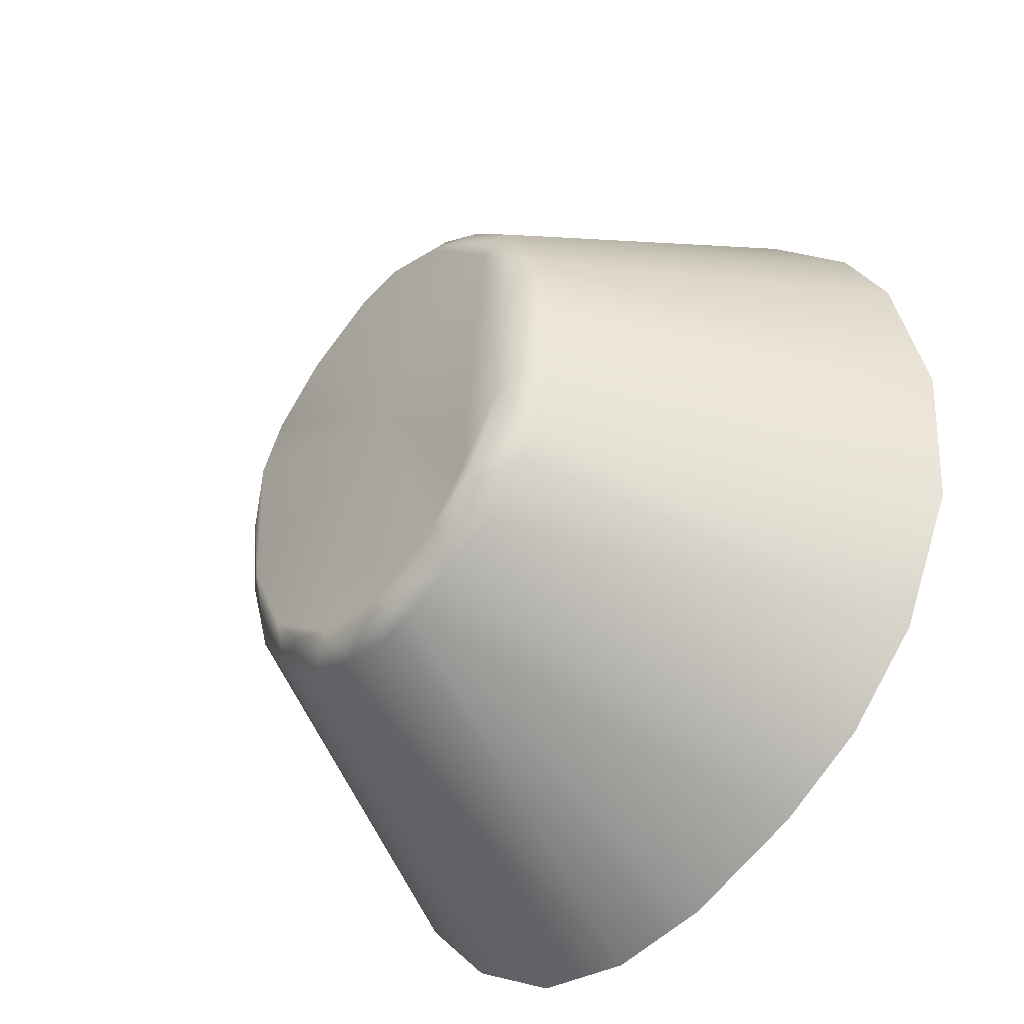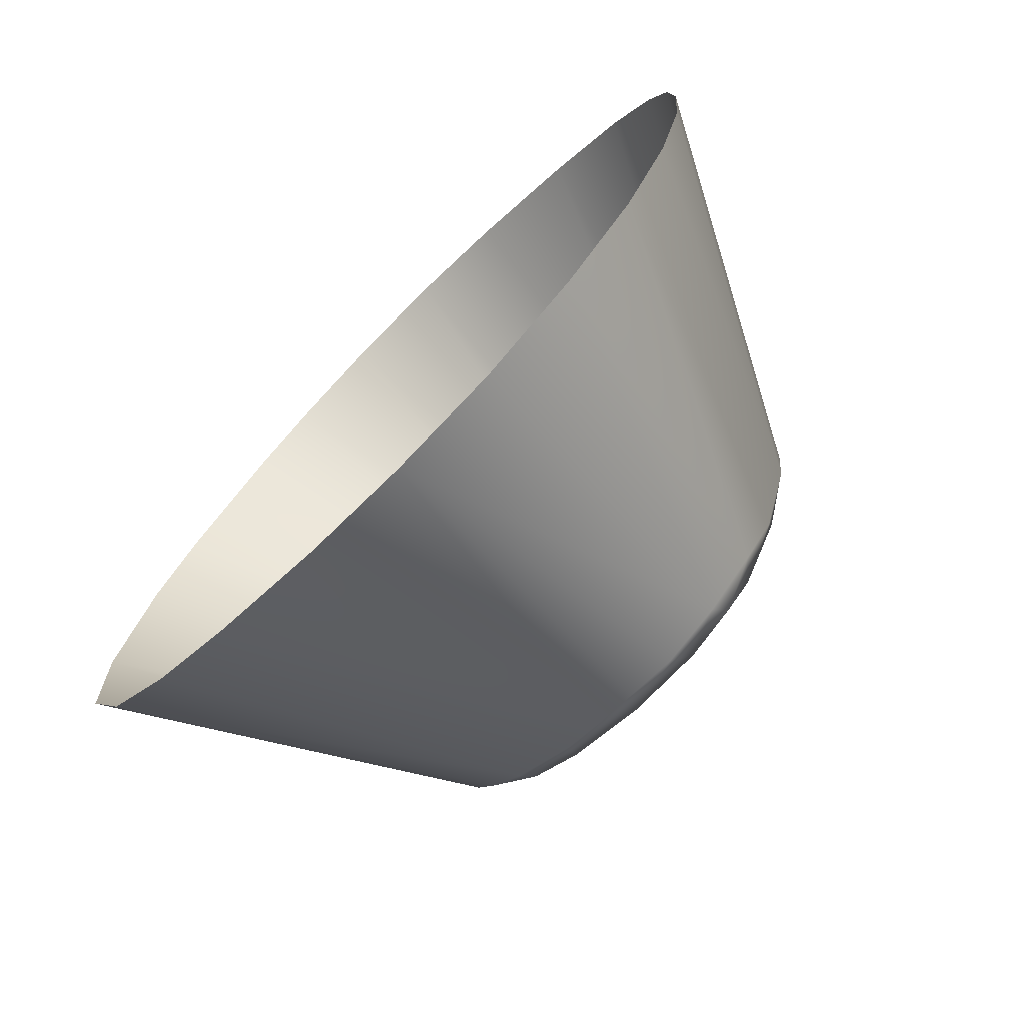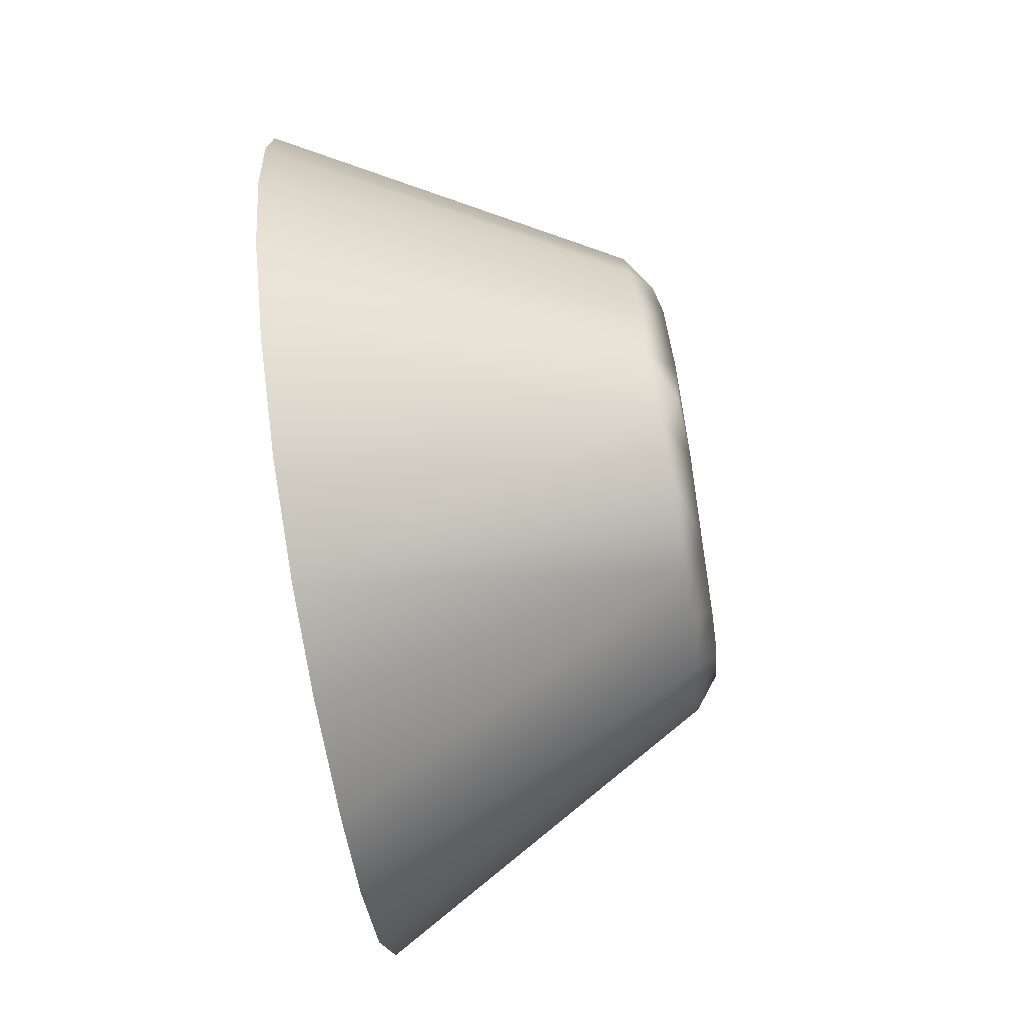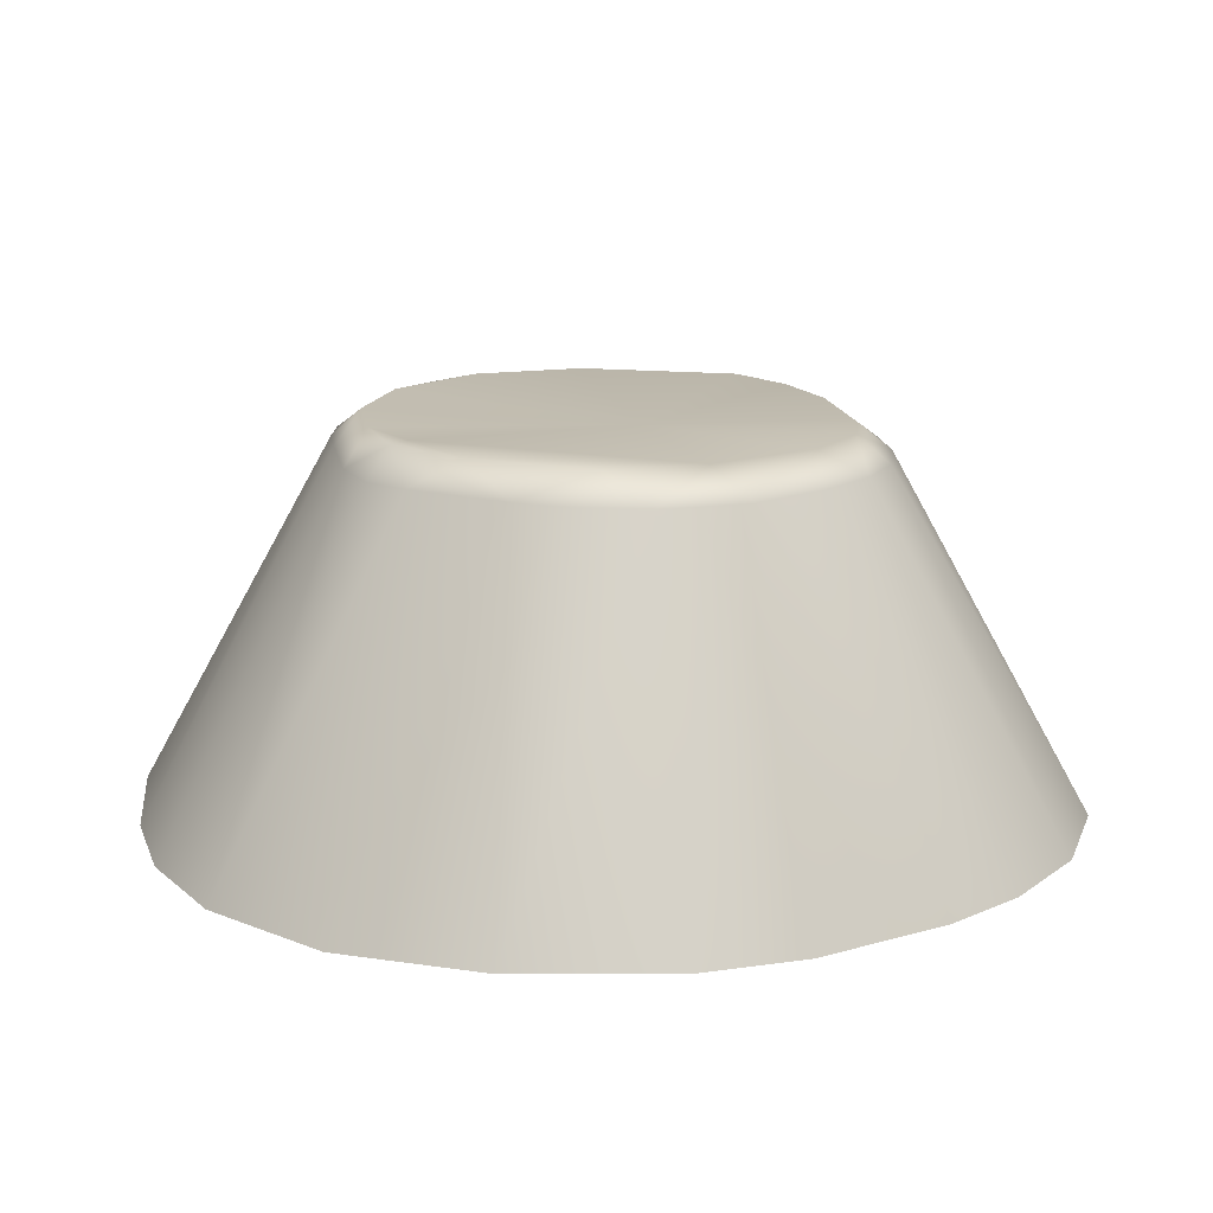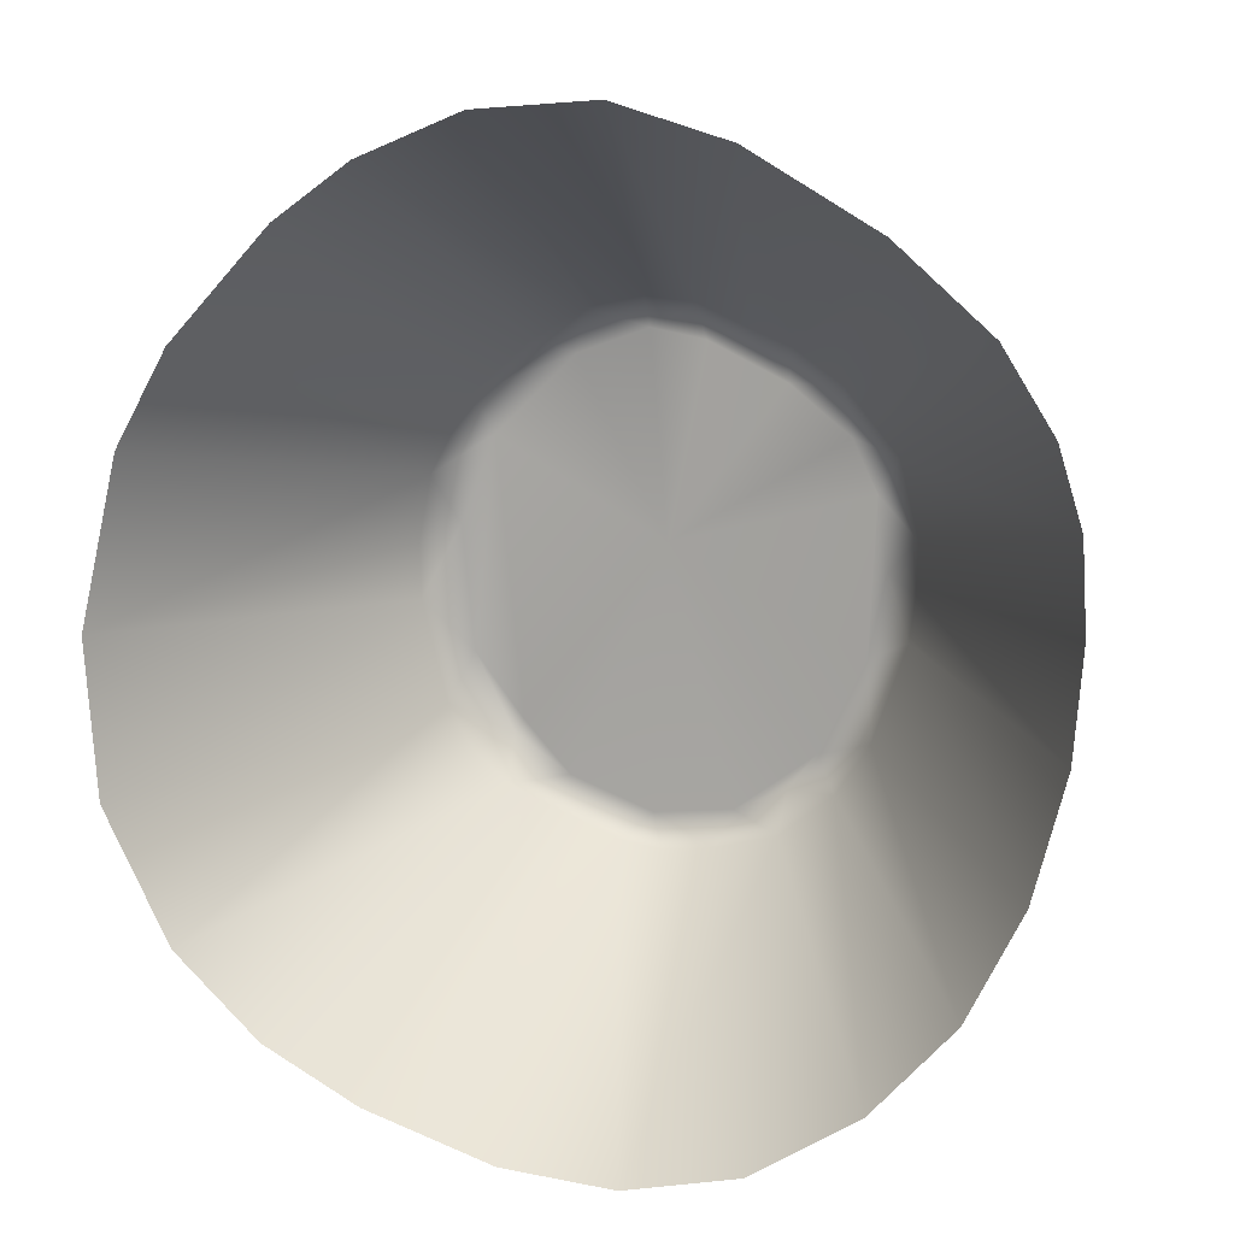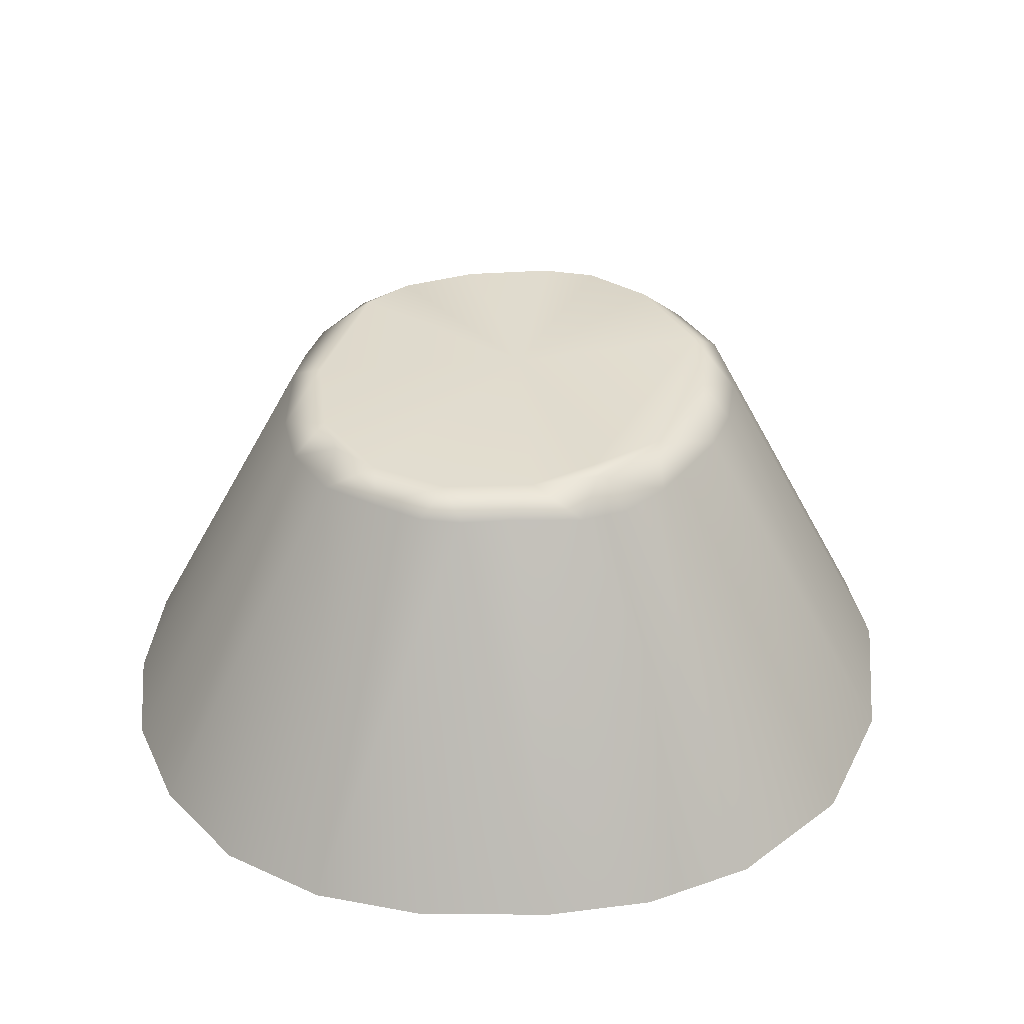
<metadata>
{"format":"obj","ext":"obj","renderer":"f3d","projection":"perspective","resolution":1024,"background":"white","views":[{"elev":-42.6,"azim":-131.6,"up":"+Z"},{"elev":-74.4,"azim":45.0,"up":"+Z"},{"elev":-79.8,"azim":98.9,"up":"+Z"},{"elev":17.1,"azim":-77.4,"up":"+Y"},{"elev":12.7,"azim":14.3,"up":"+Z"},{"elev":34.5,"azim":-160.6,"up":"+Y"}]}
</metadata>
<code>
g ENV_TerrainIslandSmall
v 27.47 -12.18 8.436
v 26.03 -12.18 13.17
v 14.67 10.42 8.156
v 22.94 -12.18 18.13
v 15.87 10.32 3.218
v 27.78 -12.18 2.946
v 11.23 10.29 12.38
v 17.23 -12.18 23.2
v 15.8 10.28 -0.07159
v 27.27 -12.18 -3.904
v 15.42 10.39 -3.017
v 25.33 -12.18 -11.59
v 13.78 11.93 0.8577
v 13.07 12.17 5.593
v 13.2 10.56 -9.532
v 21.96 -12.18 -18.47
v 12.65 12.15 -4.524
v 11.47 12.03 9.041
v 8.117 10.27 14.57
v 9.396 -12.18 27.78
v 11.08 10.31 -12.79
v 16.89 -12.18 -24.15
v 0.2312 11.56 2.166
v 7.556 12.11 12.16
v 9.62 12.13 -10.8
v 2.487 12.05 14.65
v 4.413 12.05 -14.67
v 5.446 10.46 15.61
v 2.252 10.33 17.08
v 2.398 -12.18 29.88
v 7.807 11.91 -13.13
v 7.566 10.4 -15.67
v 10.3 -12.18 -28.36
v 3.178 -12.18 -29.88
v -0.9808 11.94 15.29
v -0.9516 10.23 17.4
v -5.003 -12.18 29.29
v -4.548 10.3 16.61
v -11.29 -12.18 26.64
v 3.481 10.65 -16.82
v -5.594 12.06 13.58
v -8.035 10.31 14.51
v -15.94 -12.18 23.24
v -11.76 10.3 11.12
v -22.14 -12.18 16.44
v -0.6862 11.99 -15.19
v 0.2166 10.47 -17.15
v -2.434 10.52 -16.7
v -3.875 -12.18 -29.23
v -11.92 -12.18 -26.49
v -10.86 12.17 8.362
v -14.52 10.29 5.966
v -25.37 -12.18 10.57
v -27.78 -12.18 0.06338
v -5.493 10.66 -15.51
v -6.077 12.07 -13.15
v -9.659 10.37 -13.56
v -17.83 -12.18 -23.17
v -23.06 -12.18 -18.01
v -9.139 12.18 -9.757
v -9.722 12 -10.68
v -11.97 10.25 -11.44
v -13.63 10.44 -8.586
v -27.1 -12.18 -9.7
v -12.3 12.1 -5.526
v -15.26 10.47 -1.999
v -13.1 12.07 2.625
v -15.34 10.37 1.635
g ENV_TerrainIslandSmall_0
f 3 2 1
f 4 2 3
f 1 5 3
f 5 1 6
f 4 3 7
f 7 8 4
f 5 6 9
f 6 10 9
f 9 10 11
f 10 12 11
f 5 9 13
f 9 11 13
f 3 5 14
f 5 13 14
f 12 15 11
f 12 16 15
f 17 13 11
f 13 17 14
f 15 17 11
f 3 14 18
f 3 18 7
f 19 8 7
f 20 8 19
f 15 16 21
f 16 22 21
f 17 23 14
f 23 18 14
f 7 18 24
f 7 24 19
f 23 24 18
f 15 25 17
f 23 17 25
f 15 21 25
f 24 23 26
f 23 25 27
f 28 19 24
f 28 20 19
f 28 24 26
f 29 20 28
f 28 26 29
f 30 20 29
f 21 31 25
f 31 27 25
f 32 31 21
f 32 27 31
f 21 22 32
f 22 33 32
f 32 33 34
f 29 26 35
f 35 26 23
f 36 30 29
f 36 29 35
f 36 37 30
f 38 37 36
f 36 35 38
f 38 39 37
f 32 40 27
f 34 40 32
f 38 35 41
f 35 23 41
f 42 39 38
f 38 41 42
f 42 43 39
f 44 43 42
f 44 42 41
f 44 45 43
f 40 46 27
f 27 46 23
f 34 47 40
f 47 46 40
f 34 48 47
f 47 48 46
f 34 49 48
f 49 50 48
f 44 41 51
f 41 23 51
f 52 45 44
f 52 44 51
f 53 45 52
f 54 53 52
f 48 55 46
f 48 50 55
f 56 23 46
f 55 56 46
f 50 57 55
f 55 57 56
f 57 50 58
f 57 58 59
f 60 23 56
f 51 23 60
f 57 61 56
f 56 61 60
f 57 59 62
f 57 62 61
f 62 59 63
f 62 63 61
f 59 64 63
f 65 60 61
f 51 60 65
f 63 65 61
f 63 64 66
f 63 66 65
f 64 54 66
f 67 51 65
f 66 67 65
f 52 51 67
f 66 54 68
f 66 68 67
f 52 67 68
f 54 52 68

</code>
